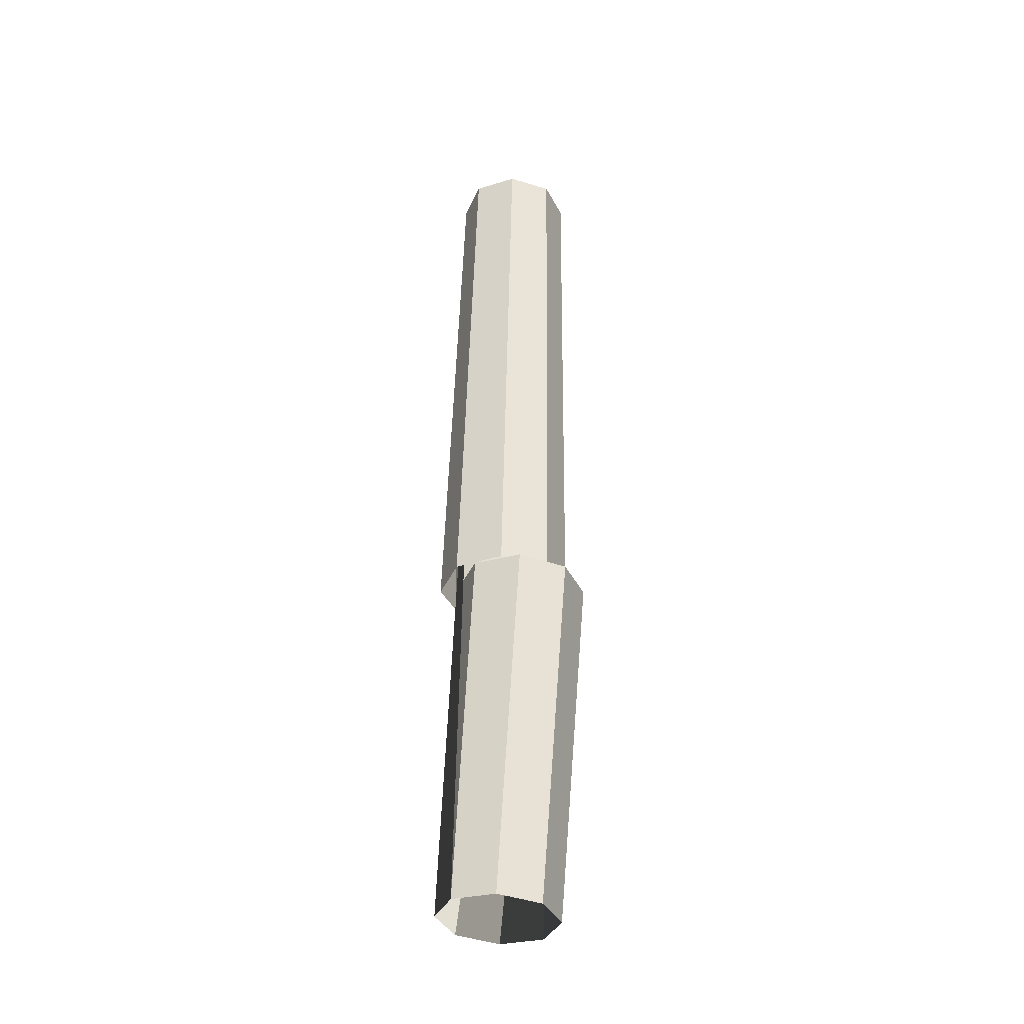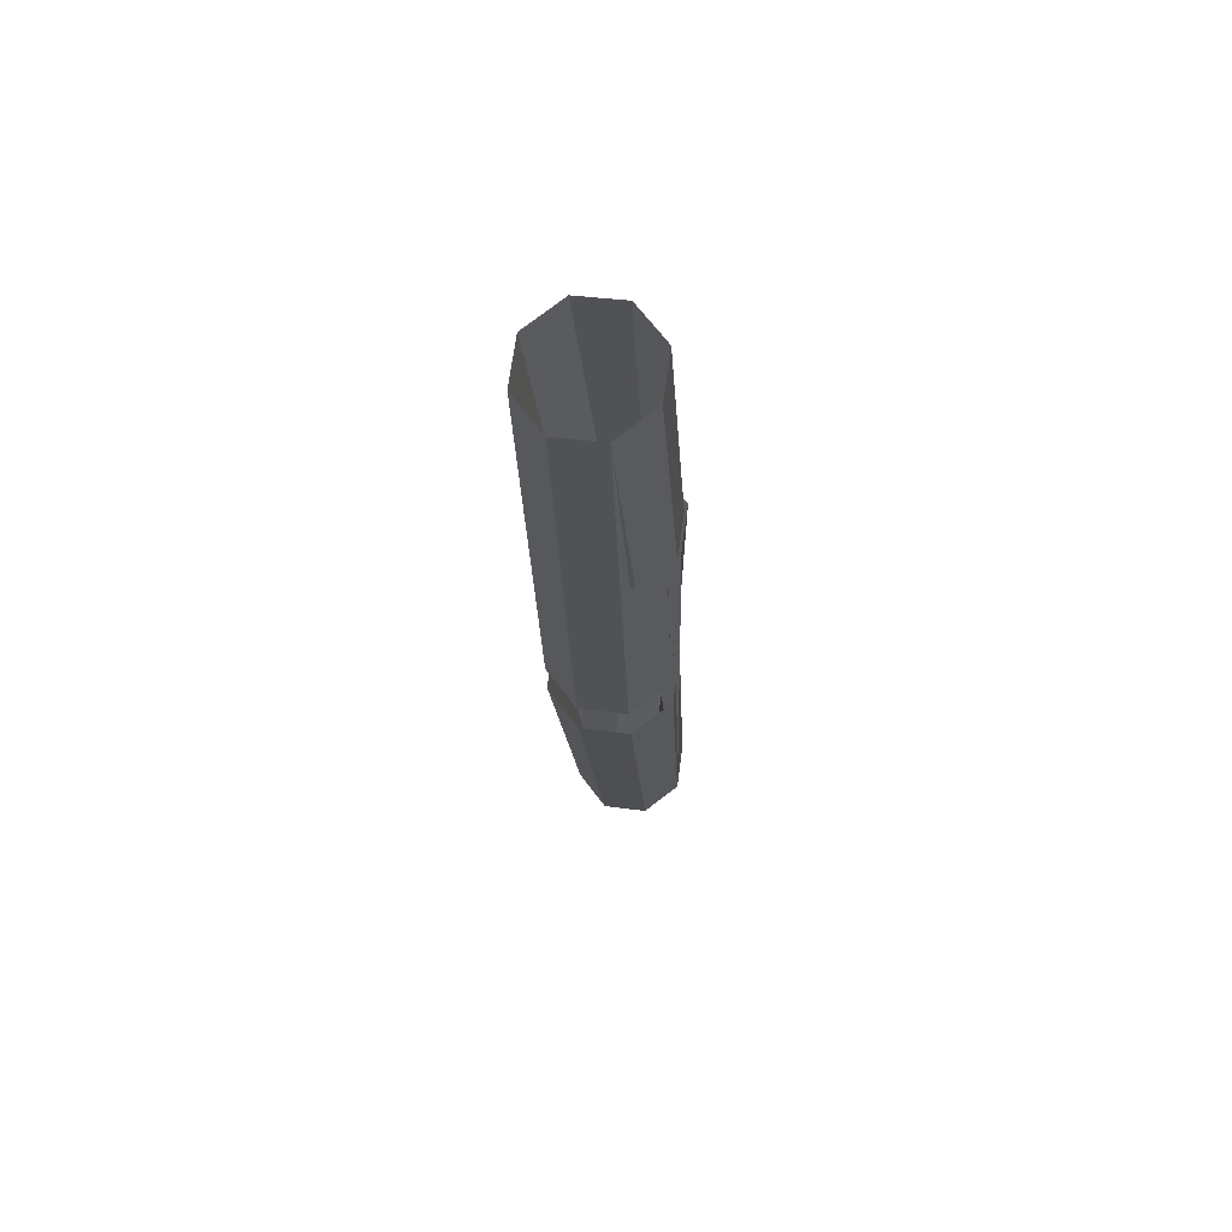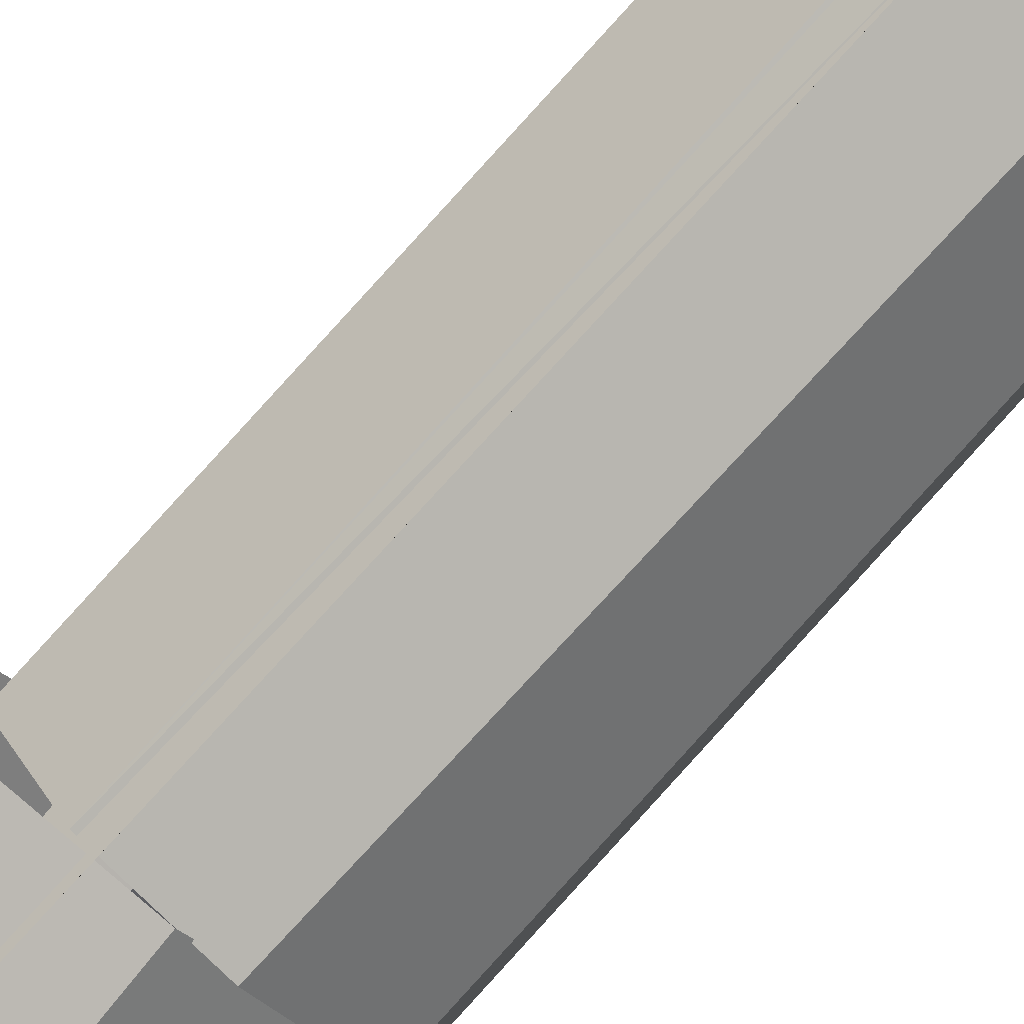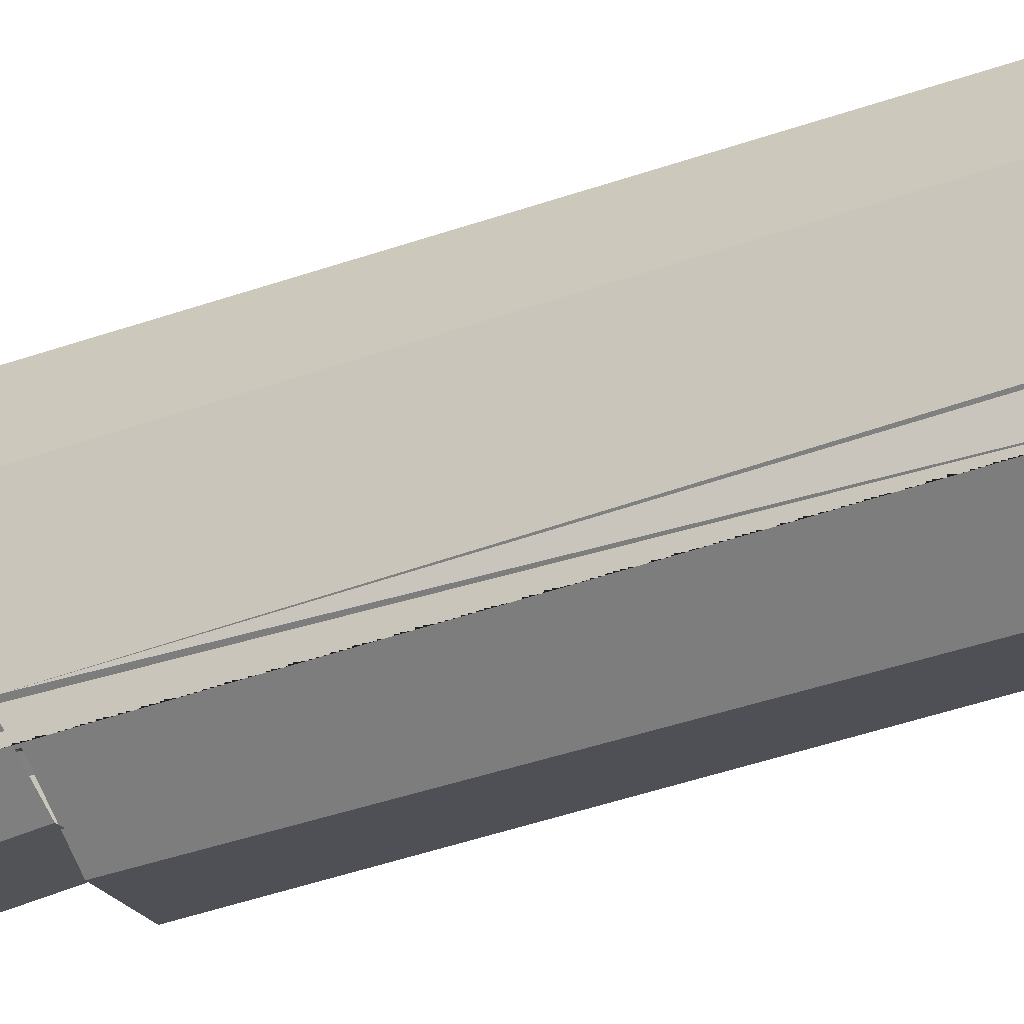
<metadata>
{"format":"obj","ext":"obj","renderer":"f3d","projection":"perspective","resolution":1024,"background":"white","views":[{"elev":-40.0,"azim":-170.8,"up":"+Z"},{"elev":67.8,"azim":-96.6,"up":"+Z"},{"elev":-75.3,"azim":-42.9,"up":"+Y"},{"elev":-46.2,"azim":-70.0,"up":"+Y"}]}
</metadata>
<code>
o quads13
v -18.45 -14.35 65.63
v -18.41 -14.39 64.88
v -18.39 -14.29 64.88
v -18.43 -14.25 65.63
v -18.43 -14.25 65.63
v -18.39 -14.29 64.88
v -18.43 -14.21 64.87
v -18.48 -14.16 65.62
v -18.48 -14.16 65.62
v -18.43 -14.21 64.87
v -18.52 -14.19 64.86
v -18.58 -14.13 65.61
v -18.58 -14.13 65.61
v -18.52 -14.19 64.86
v -18.6 -14.24 64.86
v -18.67 -14.18 65.61
v -18.67 -14.18 65.61
v -18.6 -14.24 64.86
v -18.63 -14.33 64.86
v -18.7 -14.28 65.61
v -18.7 -14.28 65.61
v -18.63 -14.33 64.86
v -18.58 -14.41 64.87
v -18.64 -14.37 65.62
v -18.64 -14.37 65.62
v -18.58 -14.41 64.87
v -18.49 -14.43 64.88
v -18.54 -14.4 65.63
v -18.54 -14.4 65.63
v -18.49 -14.43 64.88
v -18.41 -14.39 64.88
v -18.45 -14.35 65.63
v -18.41 -14.39 64.88
v -18.62 -14.22 66.26
v -18.54 -14.17 66.26
v -18.39 -14.29 64.88
v -18.39 -14.29 64.88
v -18.54 -14.17 66.26
v -18.46 -14.19 66.25
v -18.43 -14.21 64.87
v -18.43 -14.21 64.87
v -18.46 -14.19 66.25
v -18.41 -14.27 66.25
v -18.52 -14.19 64.86
v -18.52 -14.19 64.86
v -18.41 -14.27 66.25
v -18.44 -14.35 66.24
v -18.6 -14.24 64.86
v -18.6 -14.24 64.86
v -18.44 -14.35 66.24
v -18.51 -14.4 66.25
v -18.63 -14.33 64.86
v -18.63 -14.33 64.86
v -18.51 -14.4 66.25
v -18.6 -14.38 66.25
v -18.58 -14.41 64.87
v -18.58 -14.41 64.87
v -18.6 -14.38 66.25
v -18.64 -14.3 66.26
v -18.49 -14.43 64.88
v -18.49 -14.43 64.88
v -18.64 -14.3 66.26
v -18.62 -14.22 66.26
v -18.41 -14.39 64.88
v -18.62 -14.22 66.26
v -18.63 -14.18 65.61
v -18.54 -14.13 65.61
v -18.54 -14.17 66.26
v -18.54 -14.17 66.26
v -18.54 -14.13 65.61
v -18.44 -14.16 65.62
v -18.46 -14.19 66.25
v -18.46 -14.19 66.25
v -18.44 -14.16 65.62
v -18.39 -14.25 65.62
v -18.41 -14.27 66.25
v -18.41 -14.27 66.25
v -18.39 -14.25 65.62
v -18.41 -14.35 65.63
v -18.44 -14.35 66.24
v -18.44 -14.35 66.24
v -18.41 -14.35 65.63
v -18.5 -14.4 65.63
v -18.51 -14.4 66.25
v -18.51 -14.4 66.25
v -18.5 -14.4 65.63
v -18.6 -14.37 65.63
v -18.6 -14.38 66.25
v -18.6 -14.38 66.25
v -18.6 -14.37 65.63
v -18.66 -14.28 65.62
v -18.64 -14.3 66.26
v -18.64 -14.3 66.26
v -18.66 -14.28 65.62
v -18.63 -14.18 65.61
v -18.62 -14.22 66.26
v -18.63 -14.18 65.61
v -18.65 -14.16 66.82
v -18.57 -14.11 66.82
v -18.54 -14.13 65.61
v -18.54 -14.13 65.61
v -18.57 -14.11 66.82
v -18.48 -14.14 66.82
v -18.44 -14.16 65.62
v -18.44 -14.16 65.62
v -18.48 -14.14 66.82
v -18.43 -14.22 66.83
v -18.39 -14.25 65.62
v -18.39 -14.25 65.62
v -18.43 -14.22 66.83
v -18.45 -14.31 66.84
v -18.41 -14.35 65.63
v -18.41 -14.35 65.63
v -18.45 -14.31 66.84
v -18.53 -14.35 66.84
v -18.5 -14.4 65.63
v -18.5 -14.4 65.63
v -18.53 -14.35 66.84
v -18.63 -14.33 66.83
v -18.6 -14.37 65.63
v -18.6 -14.37 65.63
v -18.63 -14.33 66.83
v -18.67 -14.25 66.83
v -18.66 -14.28 65.62
v -18.66 -14.28 65.62
v -18.67 -14.25 66.83
v -18.65 -14.16 66.82
v -18.63 -14.18 65.61
v -18.65 -14.16 66.82
v -18.63 -14.21 66.25
v -18.56 -14.16 66.25
v -18.57 -14.11 66.82
v -18.57 -14.11 66.82
v -18.56 -14.16 66.25
v -18.47 -14.18 66.25
v -18.48 -14.14 66.82
v -18.48 -14.14 66.82
v -18.47 -14.18 66.25
v -18.43 -14.26 66.25
v -18.43 -14.22 66.83
v -18.43 -14.22 66.83
v -18.43 -14.26 66.25
v -18.45 -14.35 66.25
v -18.45 -14.31 66.84
v -18.45 -14.31 66.84
v -18.45 -14.35 66.25
v -18.53 -14.39 66.25
v -18.53 -14.35 66.84
v -18.53 -14.35 66.84
v -18.53 -14.39 66.25
v -18.61 -14.37 66.25
v -18.63 -14.33 66.83
v -18.63 -14.33 66.83
v -18.61 -14.37 66.25
v -18.66 -14.29 66.25
v -18.67 -14.25 66.83
v -18.67 -14.25 66.83
v -18.66 -14.29 66.25
v -18.63 -14.21 66.25
v -18.65 -14.16 66.82
f 1 2 3 4
f 5 6 7 8
f 9 10 11 12
f 13 14 15 16
f 17 18 19 20
f 21 22 23 24
f 25 26 27 28
f 29 30 31 32
f 33 34 35 36
f 37 38 39 40
f 41 42 43 44
f 45 46 47 48
f 49 50 51 52
f 53 54 55 56
f 57 58 59 60
f 61 62 63 64
f 65 66 67 68
f 69 70 71 72
f 73 74 75 76
f 77 78 79 80
f 81 82 83 84
f 85 86 87 88
f 89 90 91 92
f 93 94 95 96
f 97 98 99 100
f 101 102 103 104
f 105 106 107 108
f 109 110 111 112
f 113 114 115 116
f 117 118 119 120
f 121 122 123 124
f 125 126 127 128
f 129 130 131 132
f 133 134 135 136
f 137 138 139 140
f 141 142 143 144
f 145 146 147 148
f 149 150 151 152
f 153 154 155 156
f 157 158 159 160
o quads14
v -18.45 -14.35 65.63
v -18.41 -14.39 64.88
v -18.39 -14.29 64.88
v -18.43 -14.25 65.63
v -18.43 -14.25 65.63
v -18.39 -14.29 64.88
v -18.43 -14.21 64.87
v -18.48 -14.16 65.62
v -18.48 -14.16 65.62
v -18.43 -14.21 64.87
v -18.52 -14.19 64.86
v -18.58 -14.13 65.61
v -18.58 -14.13 65.61
v -18.52 -14.19 64.86
v -18.6 -14.24 64.86
v -18.67 -14.18 65.61
v -18.67 -14.18 65.61
v -18.6 -14.24 64.86
v -18.63 -14.33 64.86
v -18.7 -14.28 65.61
v -18.7 -14.28 65.61
v -18.63 -14.33 64.86
v -18.58 -14.41 64.87
v -18.64 -14.37 65.62
v -18.64 -14.37 65.62
v -18.58 -14.41 64.87
v -18.49 -14.43 64.88
v -18.54 -14.4 65.63
v -18.54 -14.4 65.63
v -18.49 -14.43 64.88
v -18.41 -14.39 64.88
v -18.45 -14.35 65.63
v -18.41 -14.39 64.88
v -18.62 -14.22 66.26
v -18.54 -14.17 66.26
v -18.39 -14.29 64.88
v -18.39 -14.29 64.88
v -18.54 -14.17 66.26
v -18.46 -14.19 66.25
v -18.43 -14.21 64.87
v -18.43 -14.21 64.87
v -18.46 -14.19 66.25
v -18.41 -14.27 66.25
v -18.52 -14.19 64.86
v -18.52 -14.19 64.86
v -18.41 -14.27 66.25
v -18.44 -14.35 66.24
v -18.6 -14.24 64.86
v -18.6 -14.24 64.86
v -18.44 -14.35 66.24
v -18.51 -14.4 66.25
v -18.63 -14.33 64.86
v -18.63 -14.33 64.86
v -18.51 -14.4 66.25
v -18.6 -14.38 66.25
v -18.58 -14.41 64.87
v -18.58 -14.41 64.87
v -18.6 -14.38 66.25
v -18.64 -14.3 66.26
v -18.49 -14.43 64.88
v -18.49 -14.43 64.88
v -18.64 -14.3 66.26
v -18.62 -14.22 66.26
v -18.41 -14.39 64.88
v -18.62 -14.22 66.26
v -18.63 -14.18 65.61
v -18.54 -14.13 65.61
v -18.54 -14.17 66.26
v -18.54 -14.17 66.26
v -18.54 -14.13 65.61
v -18.44 -14.16 65.62
v -18.46 -14.19 66.25
v -18.46 -14.19 66.25
v -18.44 -14.16 65.62
v -18.39 -14.25 65.62
v -18.41 -14.27 66.25
v -18.41 -14.27 66.25
v -18.39 -14.25 65.62
v -18.41 -14.35 65.63
v -18.44 -14.35 66.24
v -18.44 -14.35 66.24
v -18.41 -14.35 65.63
v -18.5 -14.4 65.63
v -18.51 -14.4 66.25
v -18.51 -14.4 66.25
v -18.5 -14.4 65.63
v -18.6 -14.37 65.63
v -18.6 -14.38 66.25
v -18.6 -14.38 66.25
v -18.6 -14.37 65.63
v -18.66 -14.28 65.62
v -18.64 -14.3 66.26
v -18.64 -14.3 66.26
v -18.66 -14.28 65.62
v -18.63 -14.18 65.61
v -18.62 -14.22 66.26
v -18.63 -14.18 65.61
v -18.65 -14.16 66.82
v -18.57 -14.11 66.82
v -18.54 -14.13 65.61
v -18.54 -14.13 65.61
v -18.57 -14.11 66.82
v -18.48 -14.14 66.82
v -18.44 -14.16 65.62
v -18.44 -14.16 65.62
v -18.48 -14.14 66.82
v -18.43 -14.22 66.83
v -18.39 -14.25 65.62
v -18.39 -14.25 65.62
v -18.43 -14.22 66.83
v -18.45 -14.31 66.84
v -18.41 -14.35 65.63
v -18.41 -14.35 65.63
v -18.45 -14.31 66.84
v -18.53 -14.35 66.84
v -18.5 -14.4 65.63
v -18.5 -14.4 65.63
v -18.53 -14.35 66.84
v -18.63 -14.33 66.83
v -18.6 -14.37 65.63
v -18.6 -14.37 65.63
v -18.63 -14.33 66.83
v -18.67 -14.25 66.83
v -18.66 -14.28 65.62
v -18.66 -14.28 65.62
v -18.67 -14.25 66.83
v -18.65 -14.16 66.82
v -18.63 -14.18 65.61
v -18.65 -14.16 66.82
v -18.63 -14.21 66.25
v -18.56 -14.16 66.25
v -18.57 -14.11 66.82
v -18.57 -14.11 66.82
v -18.56 -14.16 66.25
v -18.47 -14.18 66.25
v -18.48 -14.14 66.82
v -18.48 -14.14 66.82
v -18.47 -14.18 66.25
v -18.43 -14.26 66.25
v -18.43 -14.22 66.83
v -18.43 -14.22 66.83
v -18.43 -14.26 66.25
v -18.45 -14.35 66.25
v -18.45 -14.31 66.84
v -18.45 -14.31 66.84
v -18.45 -14.35 66.25
v -18.53 -14.39 66.25
v -18.53 -14.35 66.84
v -18.53 -14.35 66.84
v -18.53 -14.39 66.25
v -18.61 -14.37 66.25
v -18.63 -14.33 66.83
v -18.63 -14.33 66.83
v -18.61 -14.37 66.25
v -18.66 -14.29 66.25
v -18.67 -14.25 66.83
v -18.67 -14.25 66.83
v -18.66 -14.29 66.25
v -18.63 -14.21 66.25
v -18.65 -14.16 66.82
f 161 162 163 164
f 165 166 167 168
f 169 170 171 172
f 173 174 175 176
f 177 178 179 180
f 181 182 183 184
f 185 186 187 188
f 189 190 191 192
f 193 194 195 196
f 197 198 199 200
f 201 202 203 204
f 205 206 207 208
f 209 210 211 212
f 213 214 215 216
f 217 218 219 220
f 221 222 223 224
f 225 226 227 228
f 229 230 231 232
f 233 234 235 236
f 237 238 239 240
f 241 242 243 244
f 245 246 247 248
f 249 250 251 252
f 253 254 255 256
f 257 258 259 260
f 261 262 263 264
f 265 266 267 268
f 269 270 271 272
f 273 274 275 276
f 277 278 279 280
f 281 282 283 284
f 285 286 287 288
f 289 290 291 292
f 293 294 295 296
f 297 298 299 300
f 301 302 303 304
f 305 306 307 308
f 309 310 311 312
f 313 314 315 316
f 317 318 319 320
o quads15
v -18.45 -14.35 65.63
v -18.41 -14.39 64.88
v -18.39 -14.29 64.88
v -18.43 -14.25 65.63
v -18.43 -14.25 65.63
v -18.39 -14.29 64.88
v -18.43 -14.21 64.87
v -18.48 -14.16 65.62
v -18.48 -14.16 65.62
v -18.43 -14.21 64.87
v -18.52 -14.19 64.86
v -18.58 -14.13 65.61
v -18.58 -14.13 65.61
v -18.52 -14.19 64.86
v -18.6 -14.24 64.86
v -18.67 -14.18 65.61
v -18.67 -14.18 65.61
v -18.6 -14.24 64.86
v -18.63 -14.33 64.86
v -18.7 -14.28 65.61
v -18.7 -14.28 65.61
v -18.63 -14.33 64.86
v -18.58 -14.41 64.87
v -18.64 -14.37 65.62
v -18.64 -14.37 65.62
v -18.58 -14.41 64.87
v -18.49 -14.43 64.88
v -18.54 -14.4 65.63
v -18.54 -14.4 65.63
v -18.49 -14.43 64.88
v -18.41 -14.39 64.88
v -18.45 -14.35 65.63
v -18.41 -14.39 64.88
v -18.62 -14.22 66.26
v -18.54 -14.17 66.26
v -18.39 -14.29 64.88
v -18.39 -14.29 64.88
v -18.54 -14.17 66.26
v -18.46 -14.19 66.25
v -18.43 -14.21 64.87
v -18.43 -14.21 64.87
v -18.46 -14.19 66.25
v -18.41 -14.27 66.25
v -18.52 -14.19 64.86
v -18.52 -14.19 64.86
v -18.41 -14.27 66.25
v -18.44 -14.35 66.24
v -18.6 -14.24 64.86
v -18.6 -14.24 64.86
v -18.44 -14.35 66.24
v -18.51 -14.4 66.25
v -18.63 -14.33 64.86
v -18.63 -14.33 64.86
v -18.51 -14.4 66.25
v -18.6 -14.38 66.25
v -18.58 -14.41 64.87
v -18.58 -14.41 64.87
v -18.6 -14.38 66.25
v -18.64 -14.3 66.26
v -18.49 -14.43 64.88
v -18.49 -14.43 64.88
v -18.64 -14.3 66.26
v -18.62 -14.22 66.26
v -18.41 -14.39 64.88
v -18.62 -14.22 66.26
v -18.63 -14.18 65.61
v -18.54 -14.13 65.61
v -18.54 -14.17 66.26
v -18.54 -14.17 66.26
v -18.54 -14.13 65.61
v -18.44 -14.16 65.62
v -18.46 -14.19 66.25
v -18.46 -14.19 66.25
v -18.44 -14.16 65.62
v -18.39 -14.25 65.62
v -18.41 -14.27 66.25
v -18.41 -14.27 66.25
v -18.39 -14.25 65.62
v -18.41 -14.35 65.63
v -18.44 -14.35 66.24
v -18.44 -14.35 66.24
v -18.41 -14.35 65.63
v -18.5 -14.4 65.63
v -18.51 -14.4 66.25
v -18.51 -14.4 66.25
v -18.5 -14.4 65.63
v -18.6 -14.37 65.63
v -18.6 -14.38 66.25
v -18.6 -14.38 66.25
v -18.6 -14.37 65.63
v -18.66 -14.28 65.62
v -18.64 -14.3 66.26
v -18.64 -14.3 66.26
v -18.66 -14.28 65.62
v -18.63 -14.18 65.61
v -18.62 -14.22 66.26
v -18.63 -14.18 65.61
v -18.65 -14.16 66.82
v -18.57 -14.11 66.82
v -18.54 -14.13 65.61
v -18.54 -14.13 65.61
v -18.57 -14.11 66.82
v -18.48 -14.14 66.82
v -18.44 -14.16 65.62
v -18.44 -14.16 65.62
v -18.48 -14.14 66.82
v -18.43 -14.22 66.83
v -18.39 -14.25 65.62
v -18.39 -14.25 65.62
v -18.43 -14.22 66.83
v -18.45 -14.31 66.84
v -18.41 -14.35 65.63
v -18.41 -14.35 65.63
v -18.45 -14.31 66.84
v -18.53 -14.35 66.84
v -18.5 -14.4 65.63
v -18.5 -14.4 65.63
v -18.53 -14.35 66.84
v -18.63 -14.33 66.83
v -18.6 -14.37 65.63
v -18.6 -14.37 65.63
v -18.63 -14.33 66.83
v -18.67 -14.25 66.83
v -18.66 -14.28 65.62
v -18.66 -14.28 65.62
v -18.67 -14.25 66.83
v -18.65 -14.16 66.82
v -18.63 -14.18 65.61
v -18.65 -14.16 66.82
v -18.63 -14.21 66.25
v -18.56 -14.16 66.25
v -18.57 -14.11 66.82
v -18.57 -14.11 66.82
v -18.56 -14.16 66.25
v -18.47 -14.18 66.25
v -18.48 -14.14 66.82
v -18.48 -14.14 66.82
v -18.47 -14.18 66.25
v -18.43 -14.26 66.25
v -18.43 -14.22 66.83
v -18.43 -14.22 66.83
v -18.43 -14.26 66.25
v -18.45 -14.35 66.25
v -18.45 -14.31 66.84
v -18.45 -14.31 66.84
v -18.45 -14.35 66.25
v -18.53 -14.39 66.25
v -18.53 -14.35 66.84
v -18.53 -14.35 66.84
v -18.53 -14.39 66.25
v -18.61 -14.37 66.25
v -18.63 -14.33 66.83
v -18.63 -14.33 66.83
v -18.61 -14.37 66.25
v -18.66 -14.29 66.25
v -18.67 -14.25 66.83
v -18.67 -14.25 66.83
v -18.66 -14.29 66.25
v -18.63 -14.21 66.25
v -18.65 -14.16 66.82
f 321 322 323 324
f 325 326 327 328
f 329 330 331 332
f 333 334 335 336
f 337 338 339 340
f 341 342 343 344
f 345 346 347 348
f 349 350 351 352
f 353 354 355 356
f 357 358 359 360
f 361 362 363 364
f 365 366 367 368
f 369 370 371 372
f 373 374 375 376
f 377 378 379 380
f 381 382 383 384
f 385 386 387 388
f 389 390 391 392
f 393 394 395 396
f 397 398 399 400
f 401 402 403 404
f 405 406 407 408
f 409 410 411 412
f 413 414 415 416
f 417 418 419 420
f 421 422 423 424
f 425 426 427 428
f 429 430 431 432
f 433 434 435 436
f 437 438 439 440
f 441 442 443 444
f 445 446 447 448
f 449 450 451 452
f 453 454 455 456
f 457 458 459 460
f 461 462 463 464
f 465 466 467 468
f 469 470 471 472
f 473 474 475 476
f 477 478 479 480

</code>
